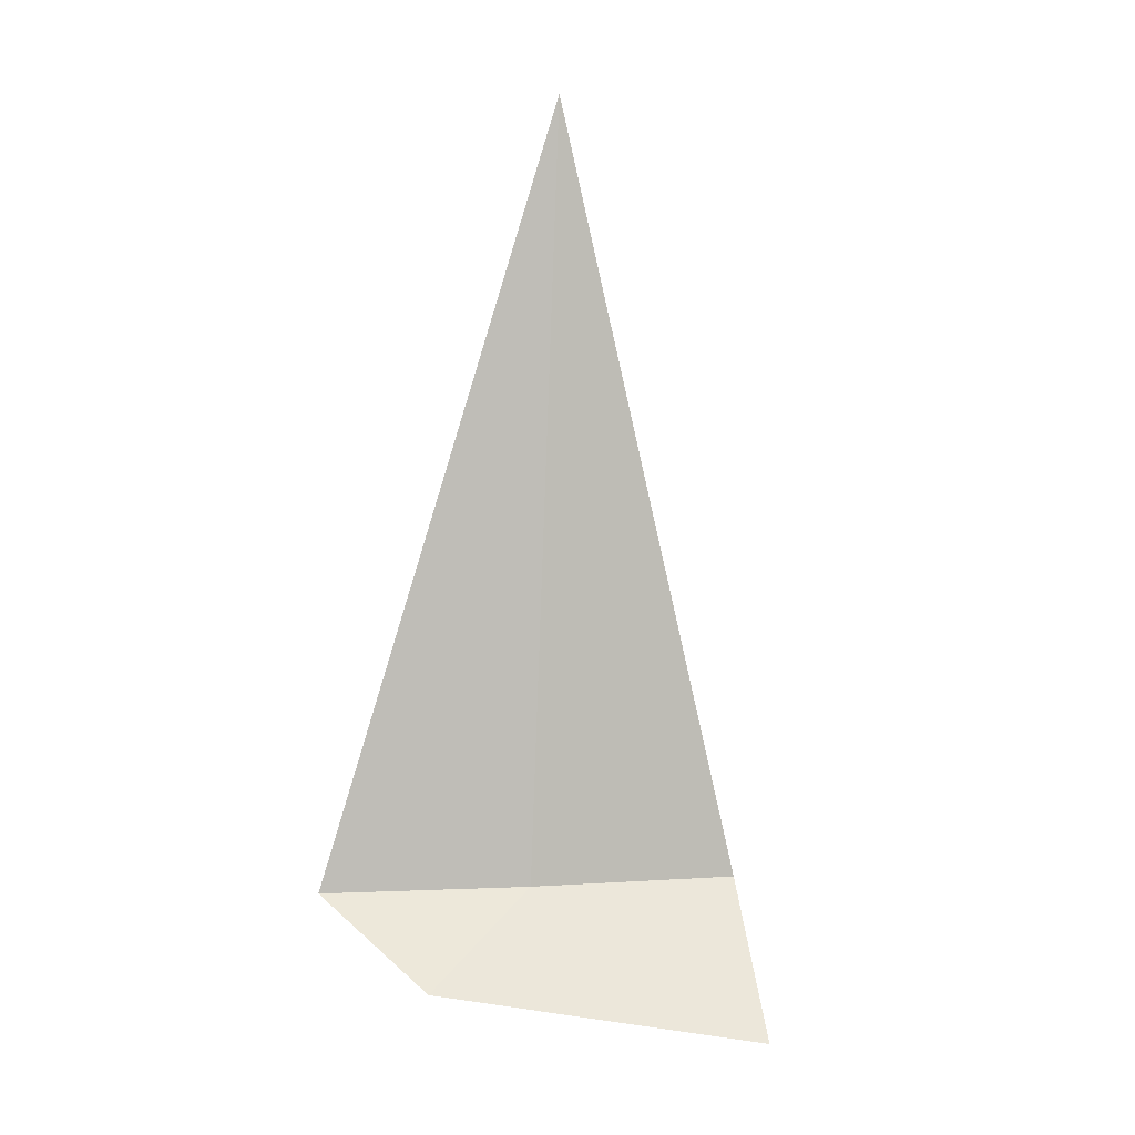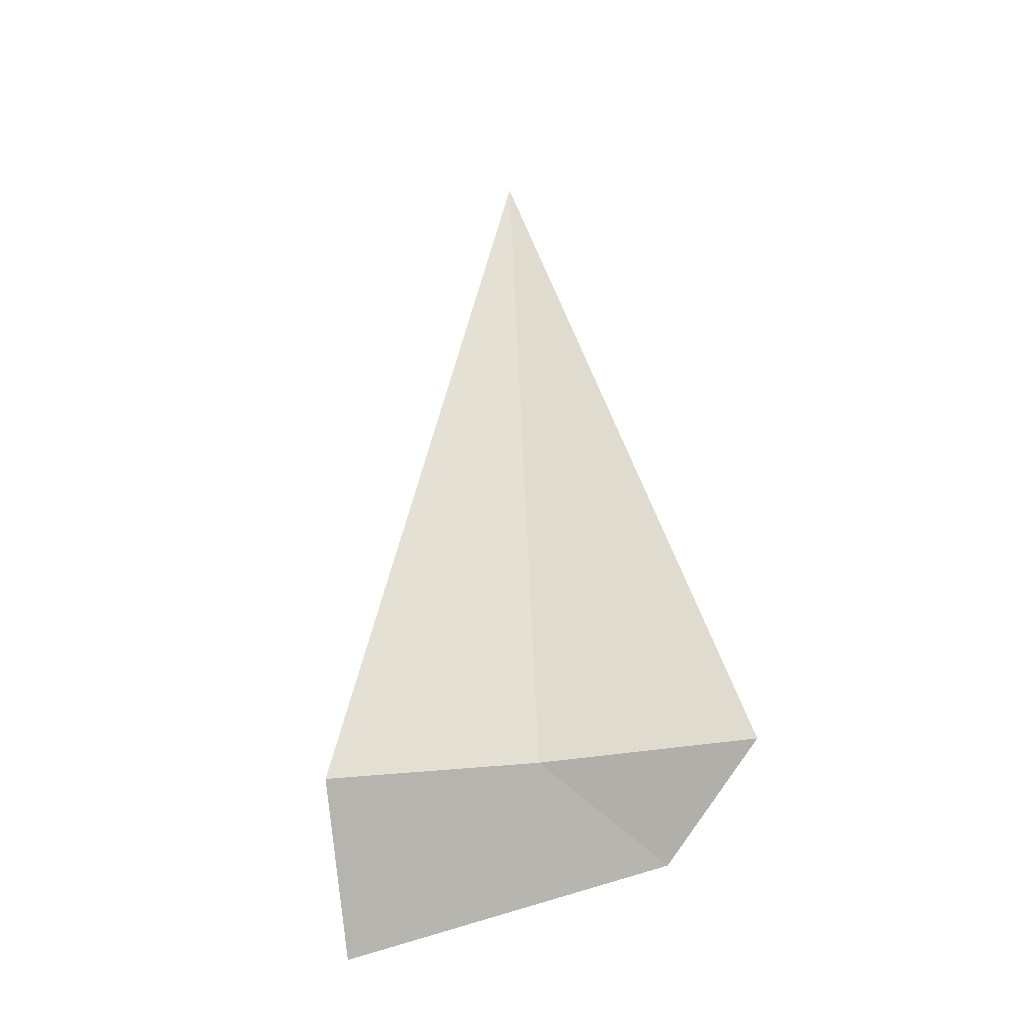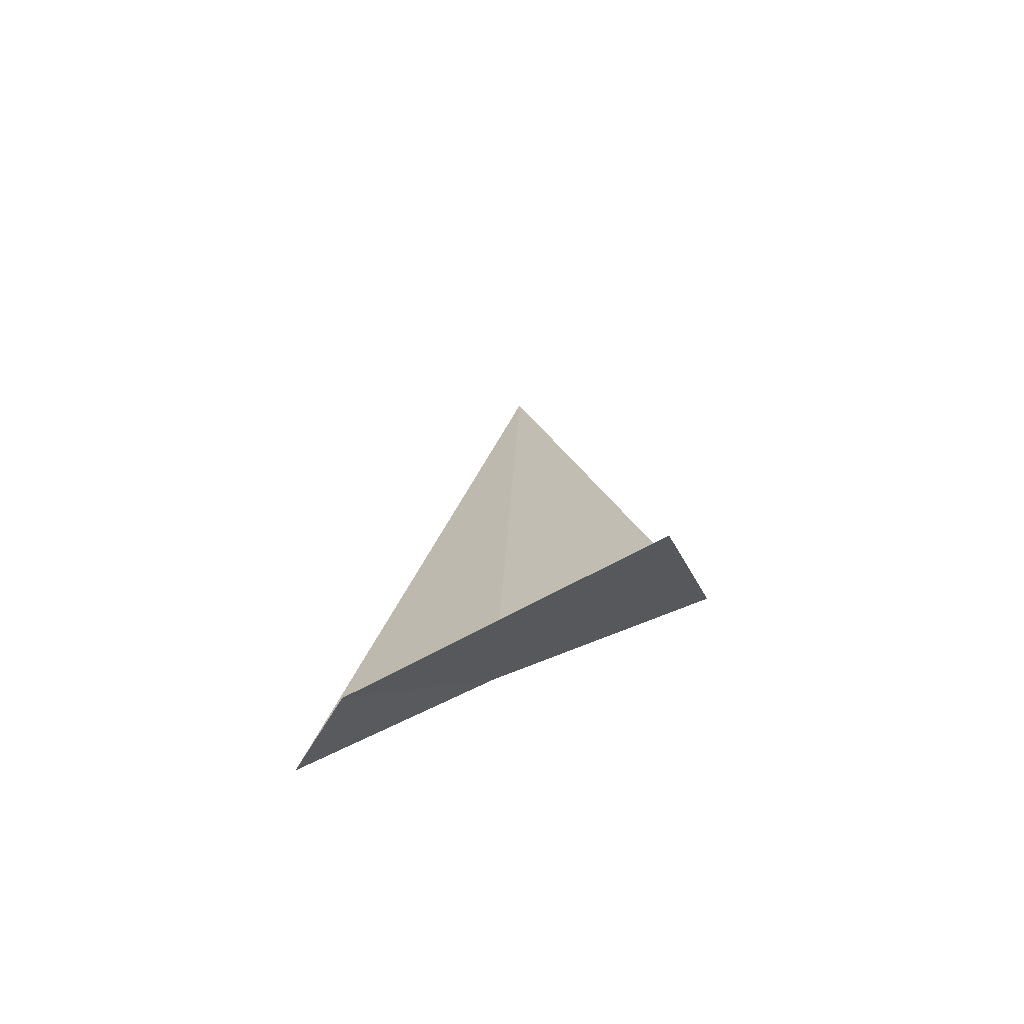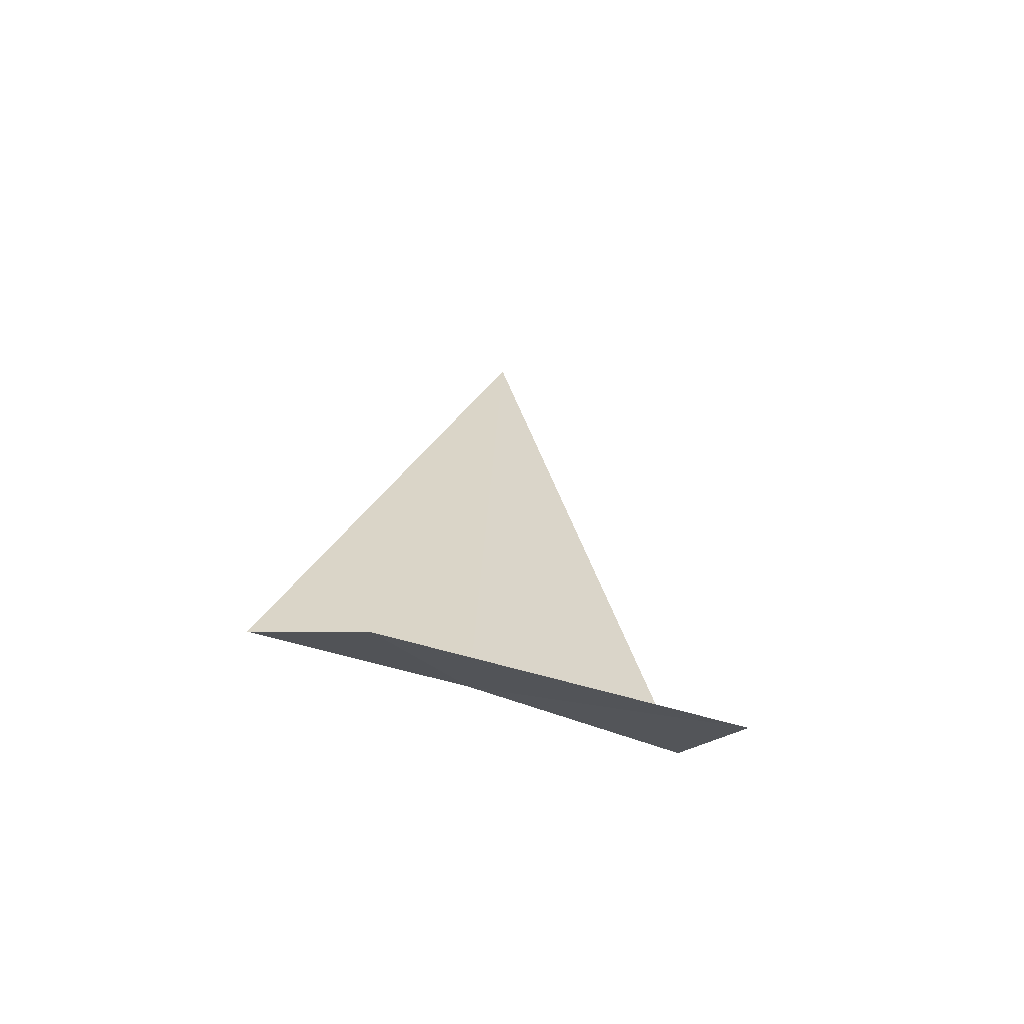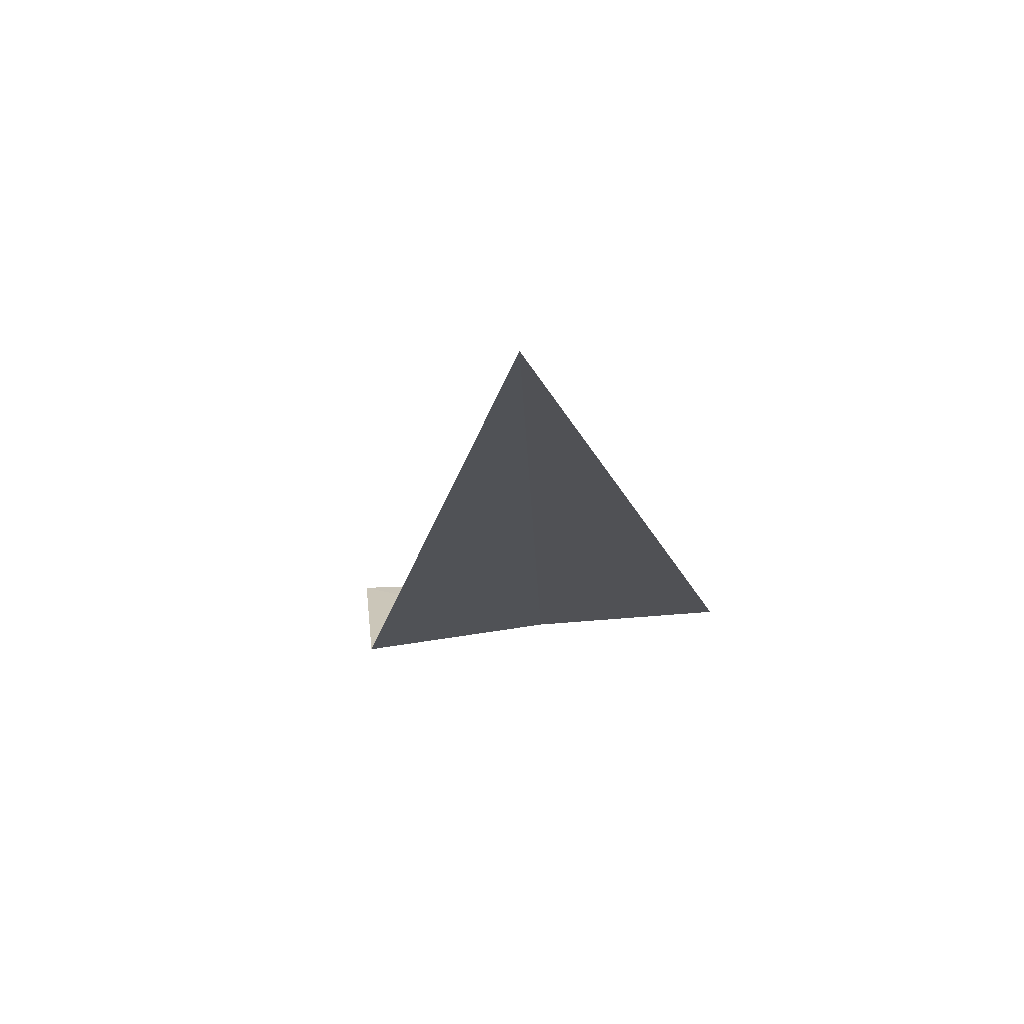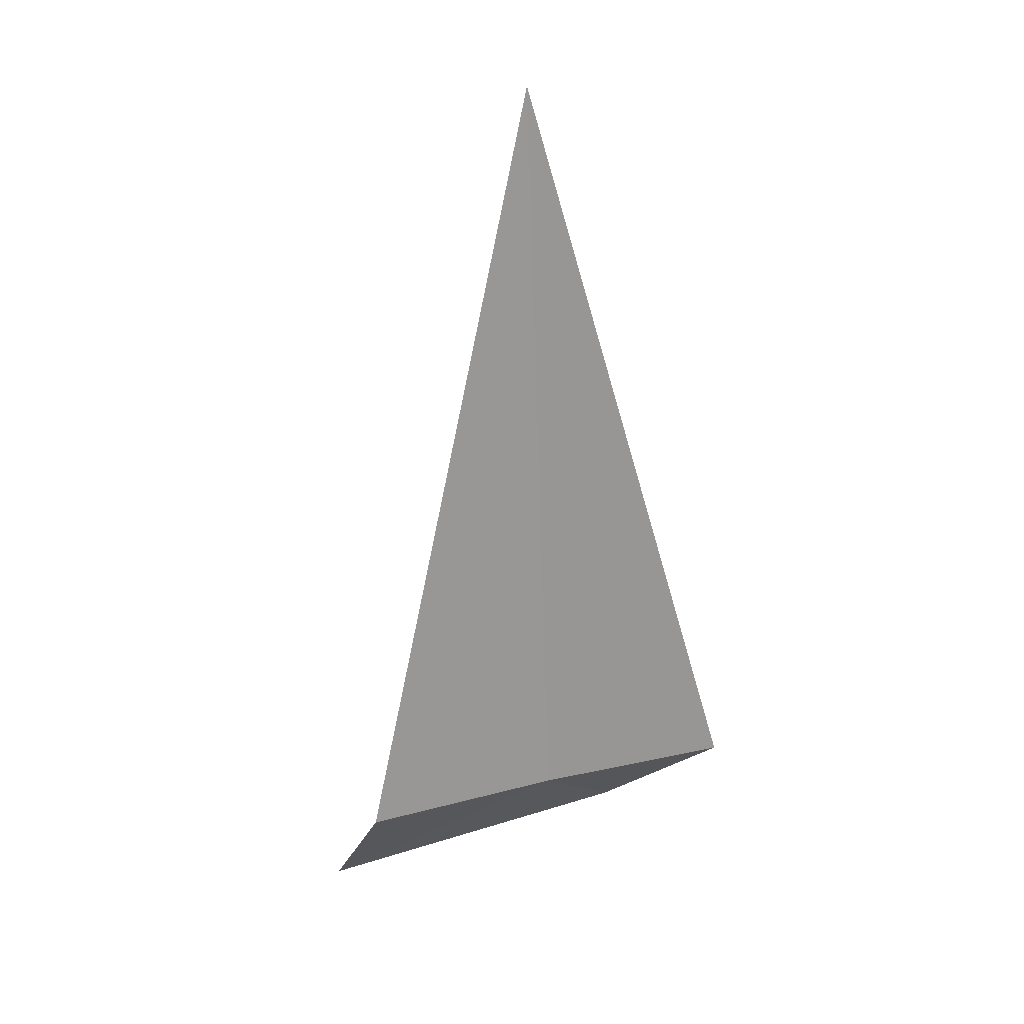
<metadata>
{"format":"obj","ext":"obj","renderer":"f3d","projection":"perspective","resolution":1024,"background":"white","views":[{"elev":5.3,"azim":39.5,"up":"+Y"},{"elev":-35.7,"azim":-119.6,"up":"+Y"},{"elev":-68.7,"azim":74.1,"up":"+Y"},{"elev":-63.0,"azim":30.7,"up":"+Y"},{"elev":69.1,"azim":-137.4,"up":"+Y"},{"elev":21.7,"azim":-154.3,"up":"+Y"}]}
</metadata>
<code>
v 11.35 14.7 28.55
v 12.55 14 28.11
v 12.04 14.7 27.7
v 11.28 14.27 29.25
v 10.61 14.7 29.36
v 11.45 18.75 28.44
f 1 3 2
f 1 4 5
f 1 6 3
f 1 2 4
f 1 5 6

</code>
